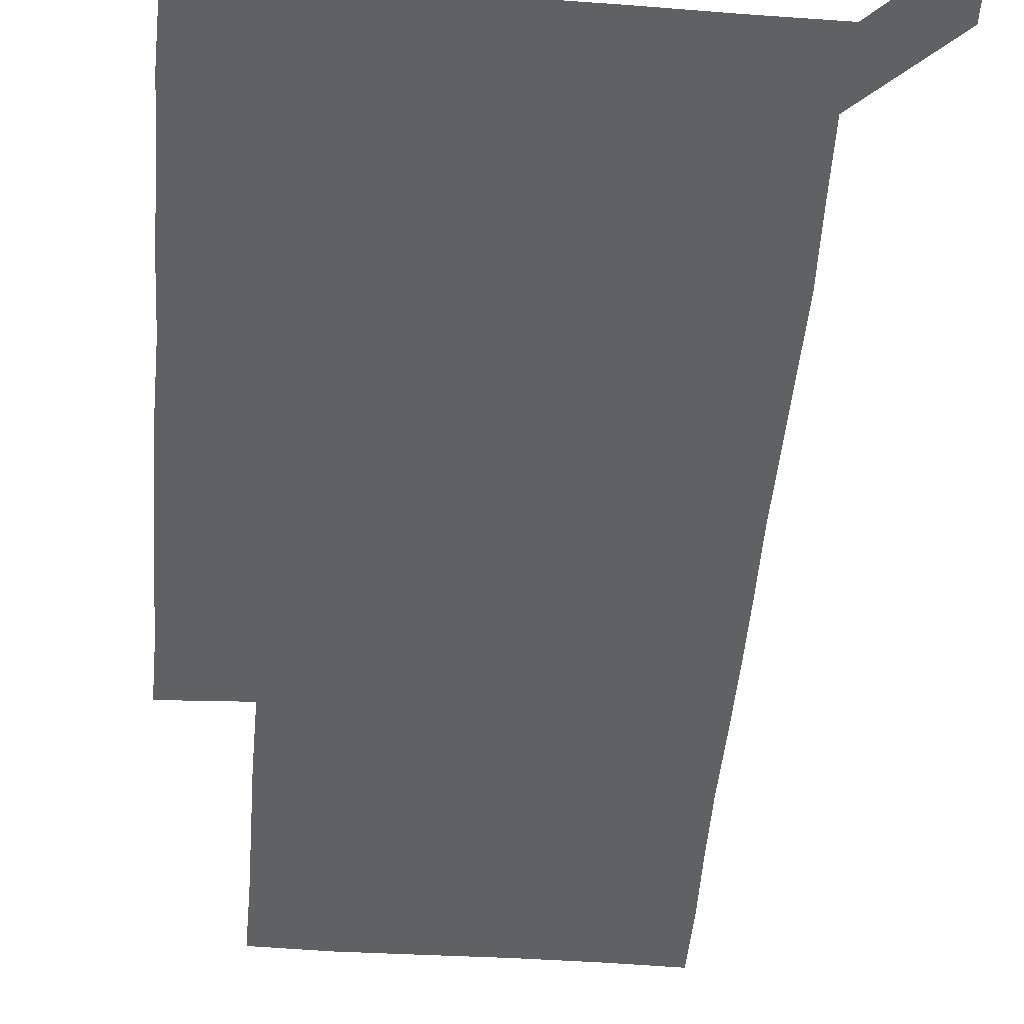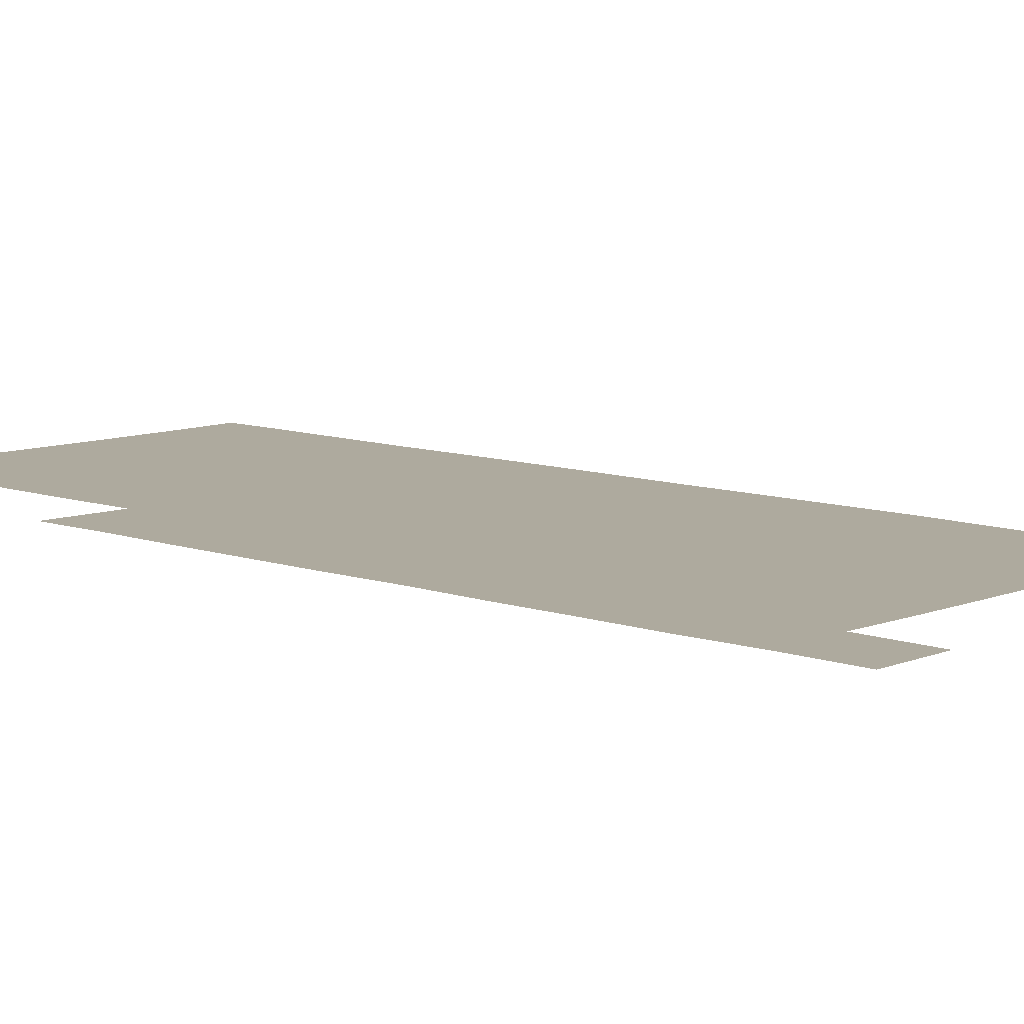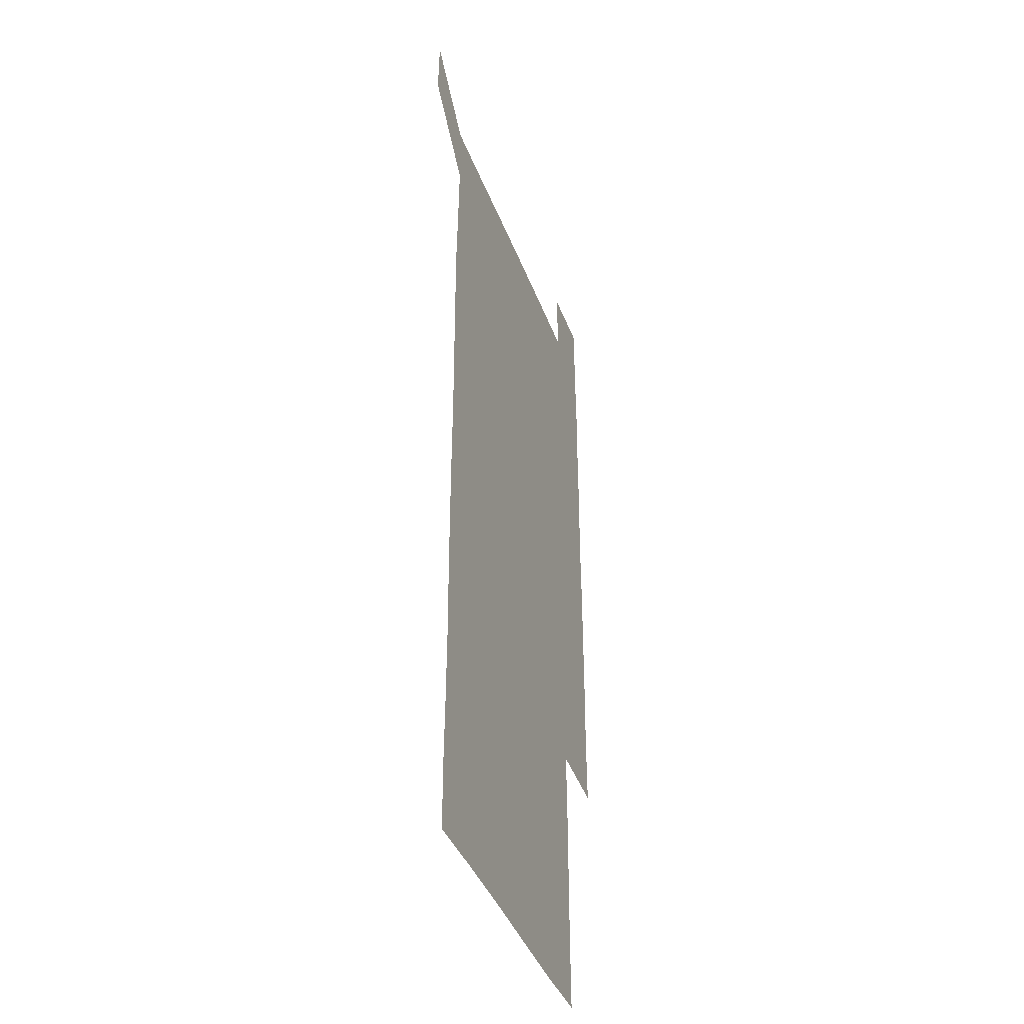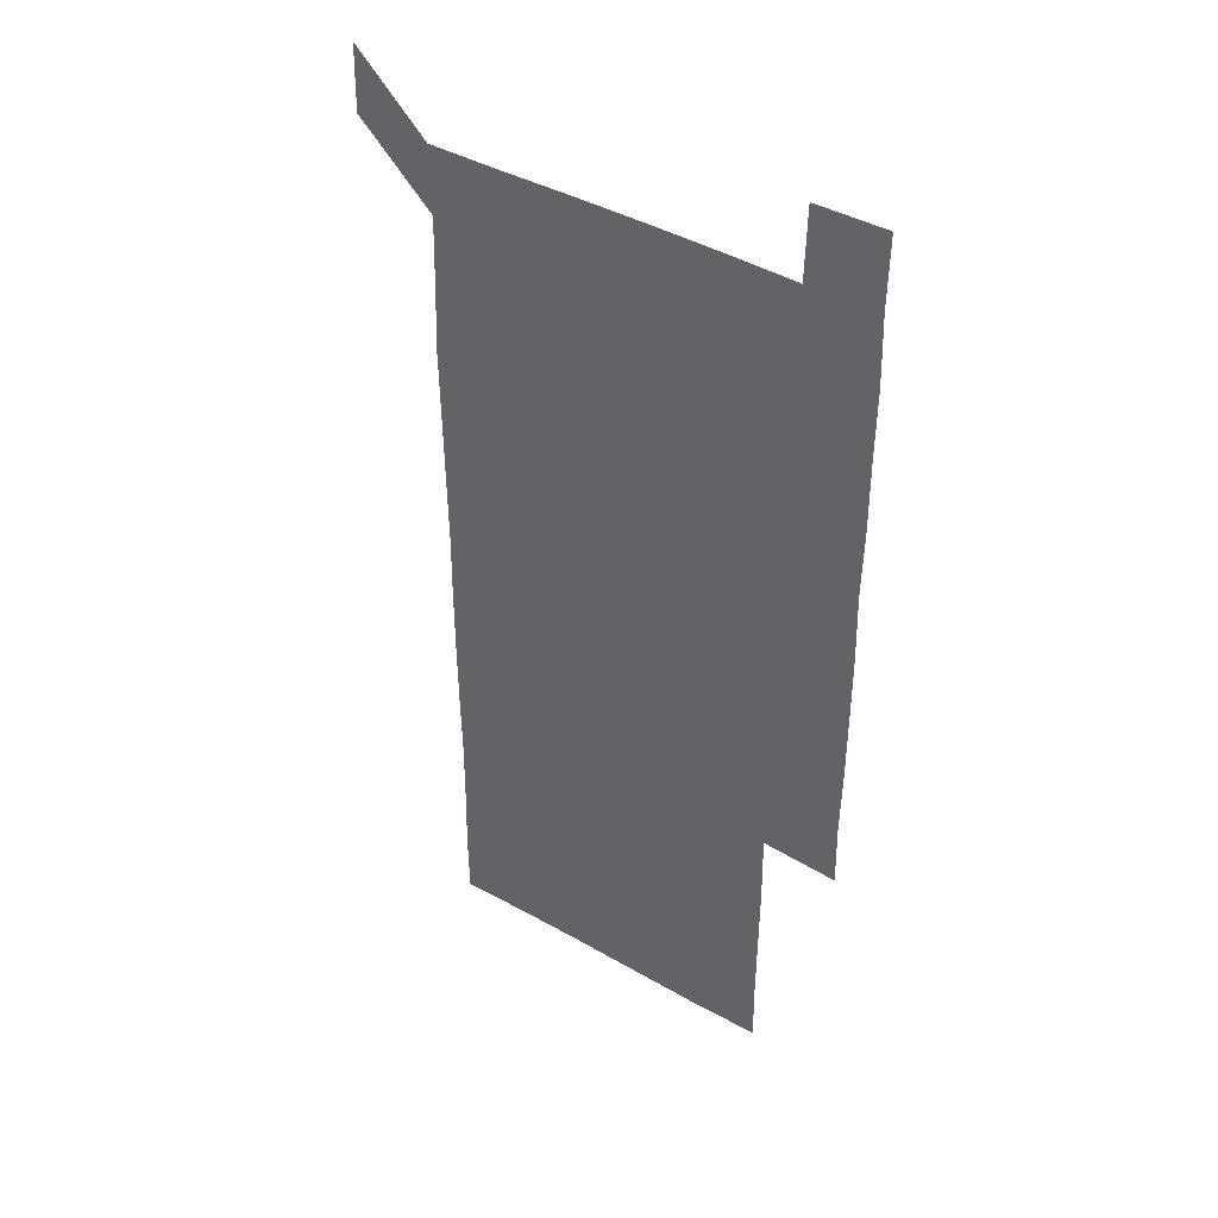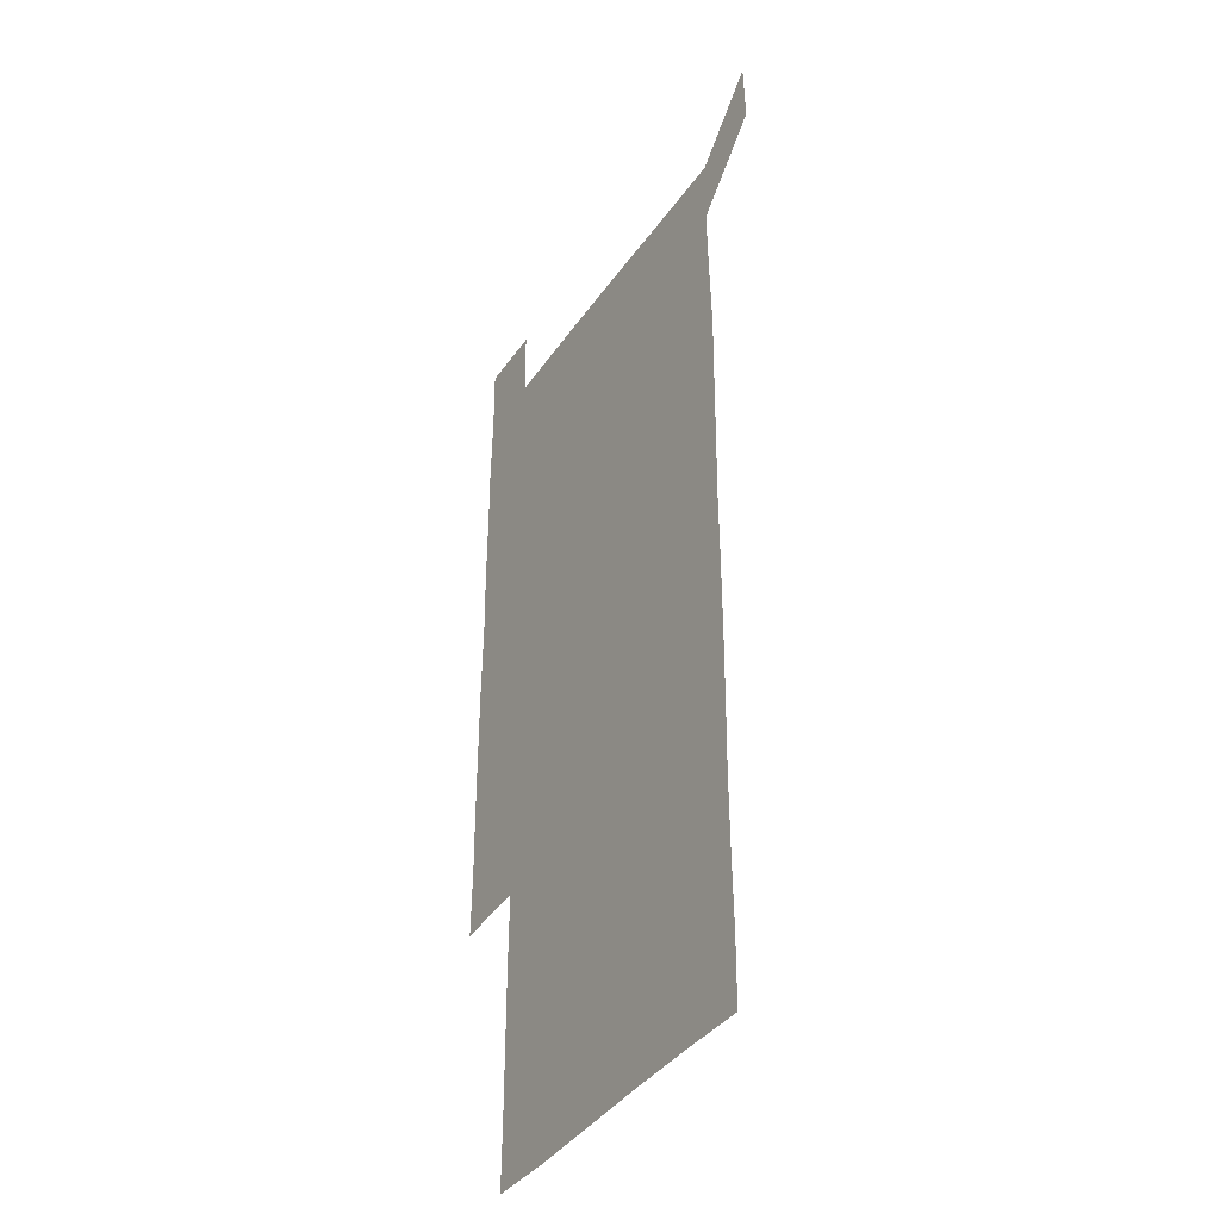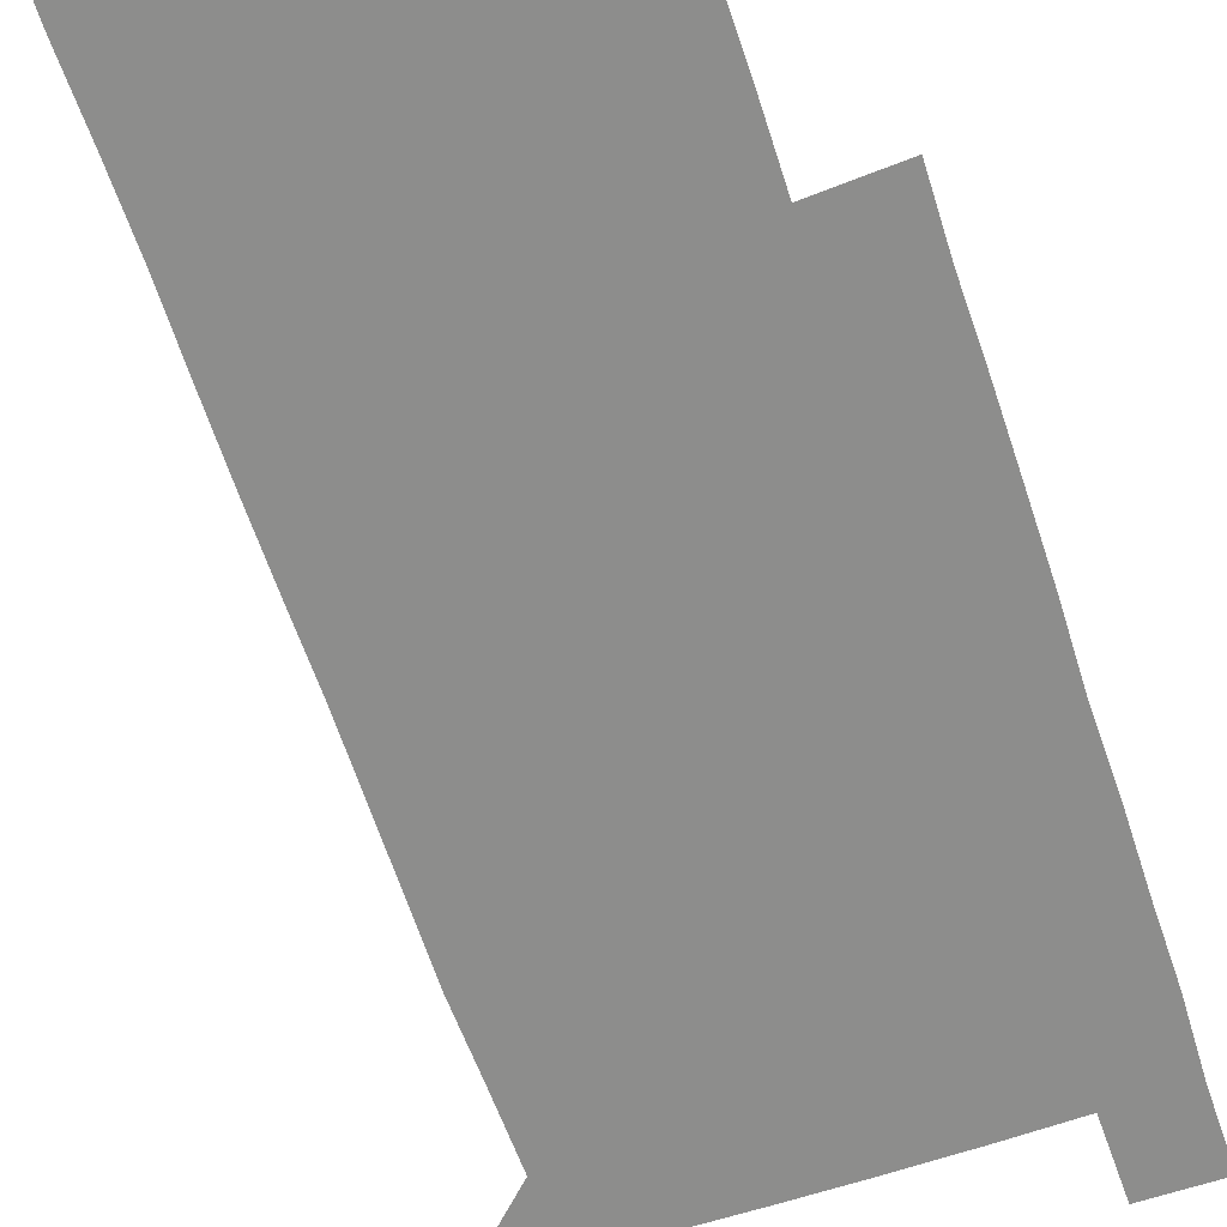
<metadata>
{"format":"obj","ext":"obj","renderer":"f3d","projection":"perspective","resolution":1024,"background":"white","views":[{"elev":-46.8,"azim":175.5,"up":"+Z"},{"elev":9.3,"azim":133.1,"up":"+Z"},{"elev":-40.1,"azim":-70.6,"up":"+Y"},{"elev":42.7,"azim":33.9,"up":"+Y"},{"elev":-38.7,"azim":-120.9,"up":"+Y"},{"elev":-64.4,"azim":18.6,"up":"+Z"}]}
</metadata>
<code>
v 450.2 572 0
v 451 600.4 0
v 480.2 180.5 0
v 479.9 208.9 0
v 480.5 238.7 0
v 480.8 269.4 0
v 480.3 299.7 0
v 480.1 329.8 0
v 480.2 359.8 0
v 480.5 390.3 0
v 480.2 420.5 0
v 479.9 450.7 0
v 479.5 480.5 0
v 480.6 510.6 0
v 481.4 541.1 0
v 480.9 570.4 0
v 509.3 181.1 0
v 512.8 212.8 0
v 512.1 241.8 0
v 512 271.5 0
v 511.7 301.3 0
v 511.8 331.4 0
v 511.4 361.2 0
v 512.2 391.4 0
v 511.3 421.1 0
v 511.9 451.2 0
v 512.1 481.1 0
v 511.5 510.9 0
v 511.5 540.8 0
v 510.9 570.5 0
v 540.1 181.1 0
v 541.3 211.6 0
v 541.9 242.3 0
v 541.5 271.6 0
v 541.5 301.6 0
v 541.4 331.5 0
v 541.5 361.6 0
v 541.2 391.2 0
v 541.7 421.4 0
v 541.5 451.1 0
v 540.9 481.1 0
v 541.5 511 0
v 541.3 540.8 0
v 540.8 570.9 0
v 570.7 180.4 0
v 571.2 212.7 0
v 571 242.4 0
v 570.9 270.7 0
v 571.2 301.9 0
v 571.1 331.6 0
v 571.1 361.5 0
v 571.1 391.5 0
v 571 421.2 0
v 571 451.2 0
v 571.3 481.2 0
v 571.2 510.9 0
v 571.2 540.5 0
v 570.9 571 0
v 601.3 179.8 0
v 600.4 212.3 0
v 600.7 241.4 0
v 600.6 272.3 0
v 600.8 301.7 0
v 600.8 331.2 0
v 600.4 362 0
v 600.5 391.5 0
v 600.5 421.4 0
v 600.7 451.1 0
v 600.6 481.2 0
v 600.6 510.8 0
v 600.8 540.7 0
v 601.1 570.8 0
v 630.9 180.5 0
v 630.5 210.3 0
v 630.6 240.1 0
v 630.7 270.5 0
v 630.2 302.5 0
v 630 331.6 0
v 629.7 361.6 0
v 629.6 391.4 0
v 630.3 421.1 0
v 630.1 451.1 0
v 630.4 481 0
v 630.9 511 0
v 630.4 540.8 0
v 630.9 570.2 0
v 631.5 601.1 0
v 662.6 300.8 0
v 662 329.9 0
v 662.3 359.9 0
v 662.3 390.1 0
v 662.1 420.1 0
v 661.4 450.6 0
v 661.9 480.9 0
v 661.5 511 0
v 661.7 541 0
v 660.7 571 0
v 661 601.2 0
f 15 16 1
f 1 16 2
f 3 17 4
f 17 18 4
f 4 18 5
f 18 19 5
f 5 19 6
f 19 20 6
f 6 20 7
f 20 21 7
f 7 21 8
f 21 22 8
f 8 22 9
f 22 23 9
f 9 23 10
f 23 24 10
f 10 24 11
f 24 25 11
f 11 25 12
f 25 26 12
f 12 26 13
f 26 27 13
f 13 27 14
f 27 28 14
f 14 28 15
f 28 29 15
f 15 29 16
f 29 30 16
f 17 31 18
f 31 32 18
f 18 32 19
f 32 33 19
f 19 33 20
f 33 34 20
f 20 34 21
f 34 35 21
f 21 35 22
f 35 36 22
f 22 36 23
f 36 37 23
f 23 37 24
f 37 38 24
f 24 38 25
f 38 39 25
f 25 39 26
f 39 40 26
f 26 40 27
f 40 41 27
f 27 41 28
f 41 42 28
f 28 42 29
f 42 43 29
f 29 43 30
f 43 44 30
f 31 45 32
f 45 46 32
f 32 46 33
f 46 47 33
f 33 47 34
f 47 48 34
f 34 48 35
f 48 49 35
f 35 49 36
f 49 50 36
f 36 50 37
f 50 51 37
f 37 51 38
f 51 52 38
f 38 52 39
f 52 53 39
f 39 53 40
f 53 54 40
f 40 54 41
f 54 55 41
f 41 55 42
f 55 56 42
f 42 56 43
f 56 57 43
f 43 57 44
f 57 58 44
f 45 59 46
f 59 60 46
f 46 60 47
f 60 61 47
f 47 61 48
f 61 62 48
f 48 62 49
f 62 63 49
f 49 63 50
f 63 64 50
f 50 64 51
f 64 65 51
f 51 65 52
f 65 66 52
f 52 66 53
f 66 67 53
f 53 67 54
f 67 68 54
f 54 68 55
f 68 69 55
f 55 69 56
f 69 70 56
f 56 70 57
f 70 71 57
f 57 71 58
f 71 72 58
f 59 73 60
f 73 74 60
f 60 74 61
f 74 75 61
f 61 75 62
f 75 76 62
f 62 76 63
f 76 77 63
f 63 77 64
f 77 78 64
f 64 78 65
f 78 79 65
f 65 79 66
f 79 80 66
f 66 80 67
f 80 81 67
f 67 81 68
f 81 82 68
f 68 82 69
f 82 83 69
f 69 83 70
f 83 84 70
f 70 84 71
f 84 85 71
f 71 85 72
f 85 86 72
f 77 88 78
f 88 89 78
f 78 89 79
f 89 90 79
f 79 90 80
f 90 91 80
f 80 91 81
f 91 92 81
f 81 92 82
f 92 93 82
f 82 93 83
f 93 94 83
f 83 94 84
f 94 95 84
f 84 95 85
f 95 96 85
f 85 96 86
f 96 97 86
f 86 97 87
f 97 98 87

</code>
